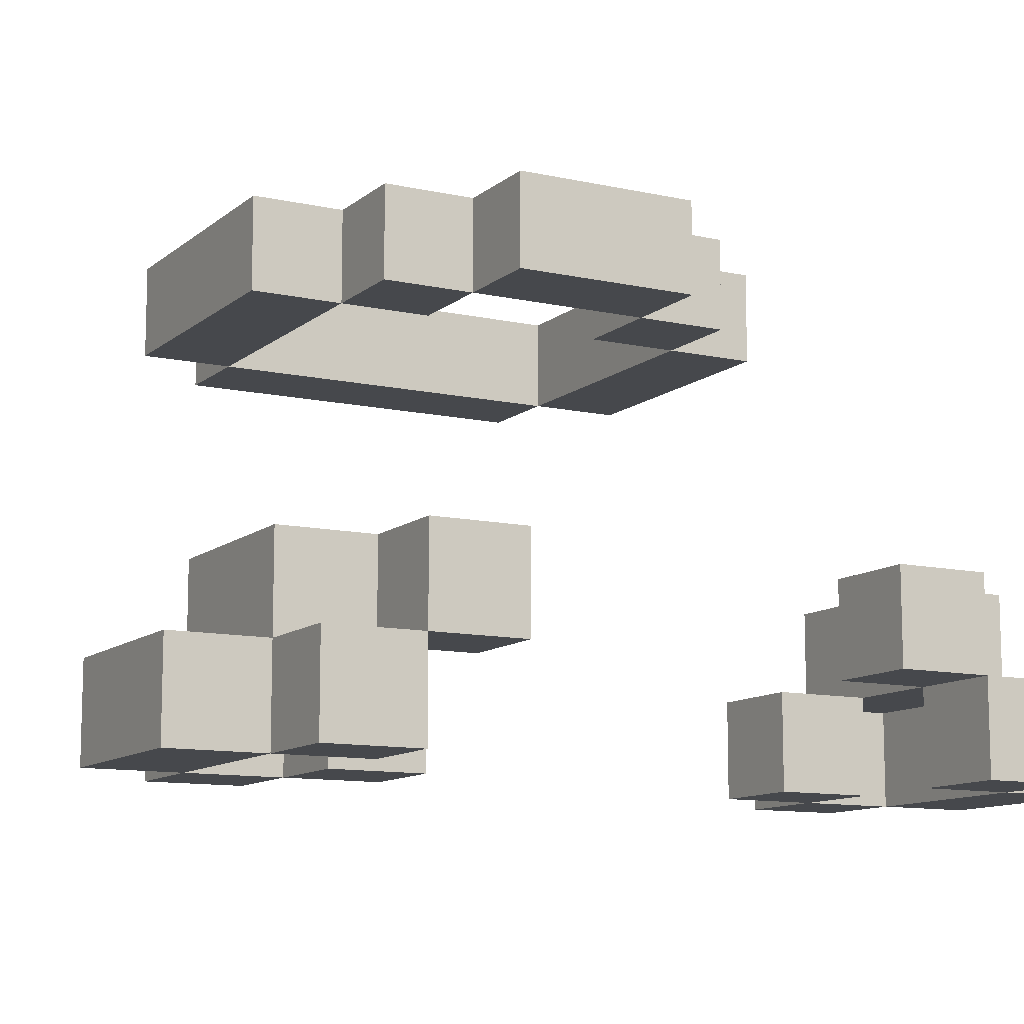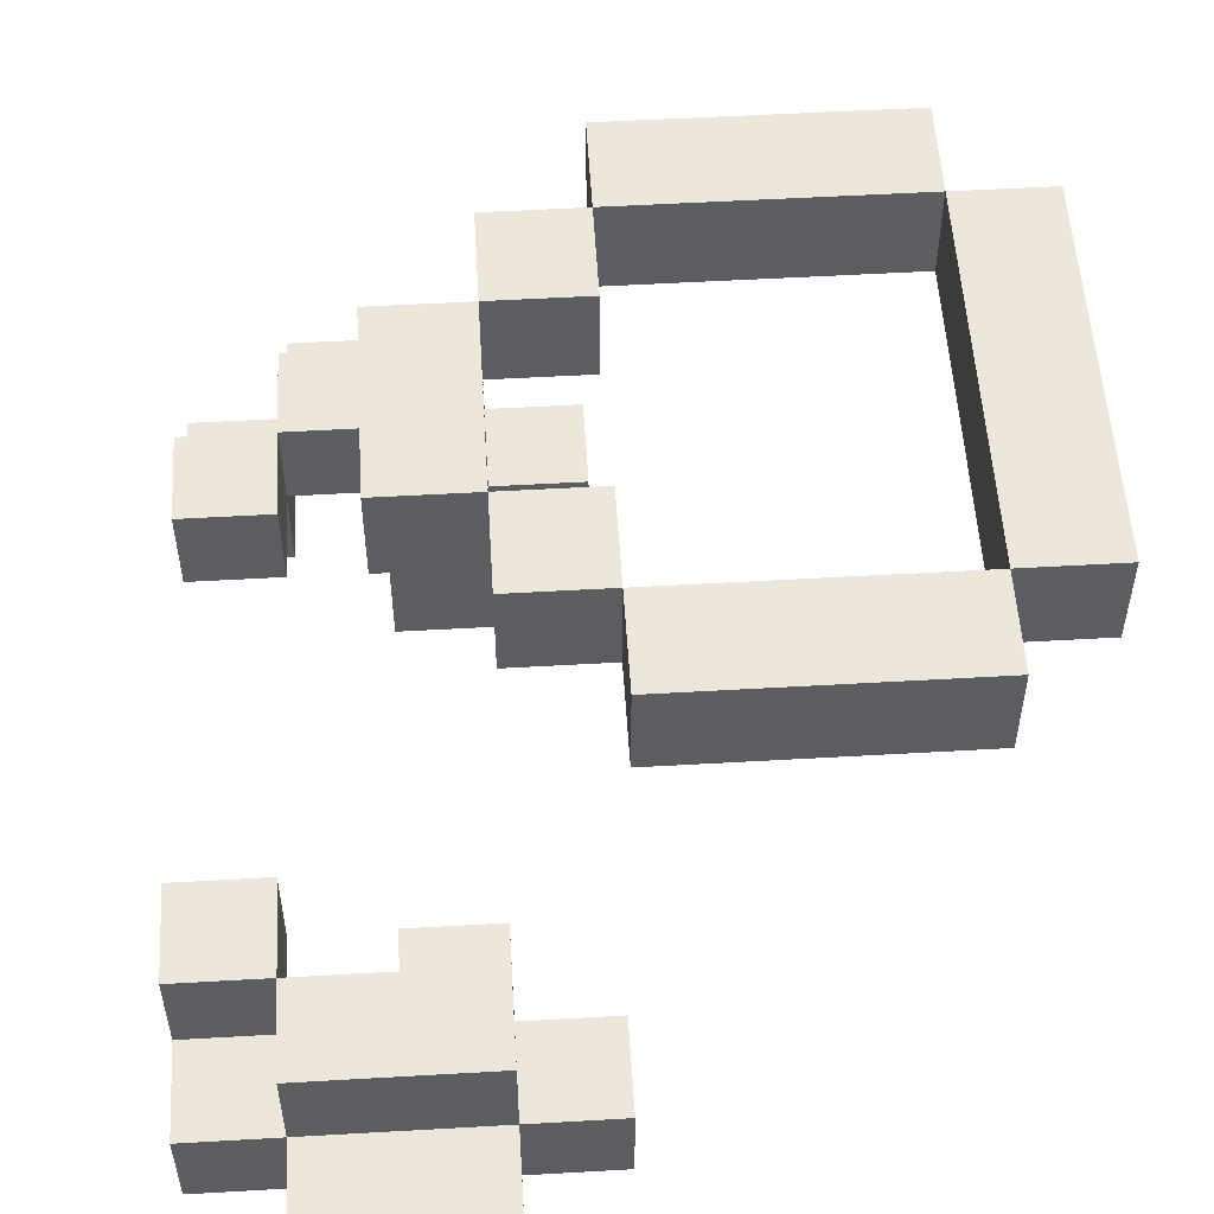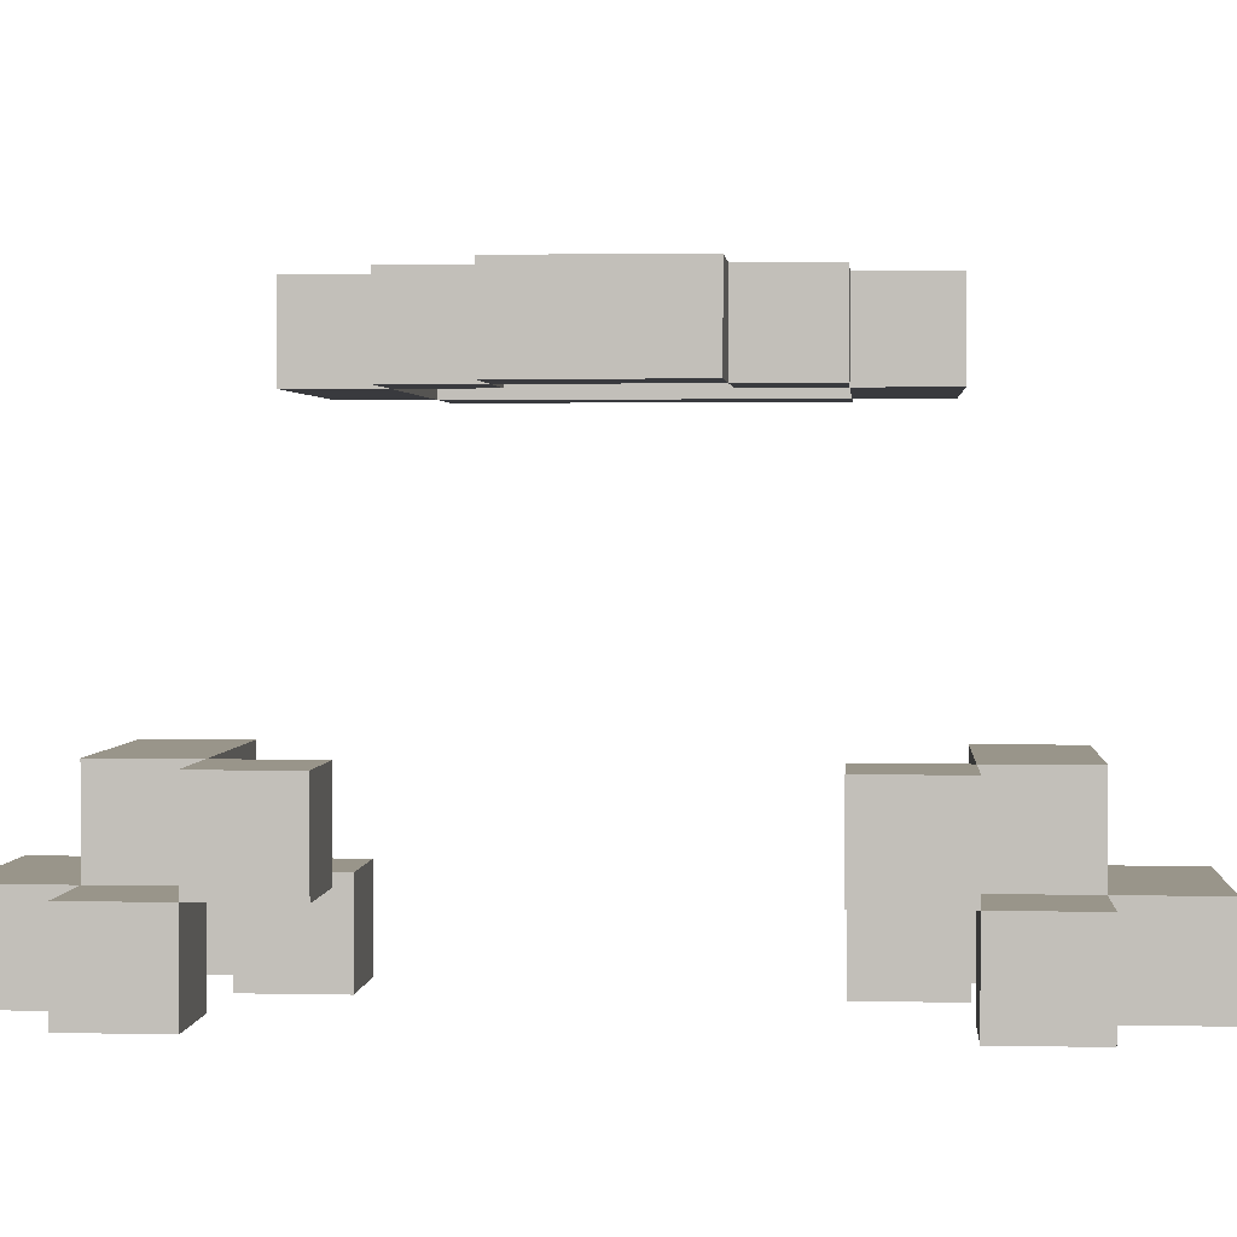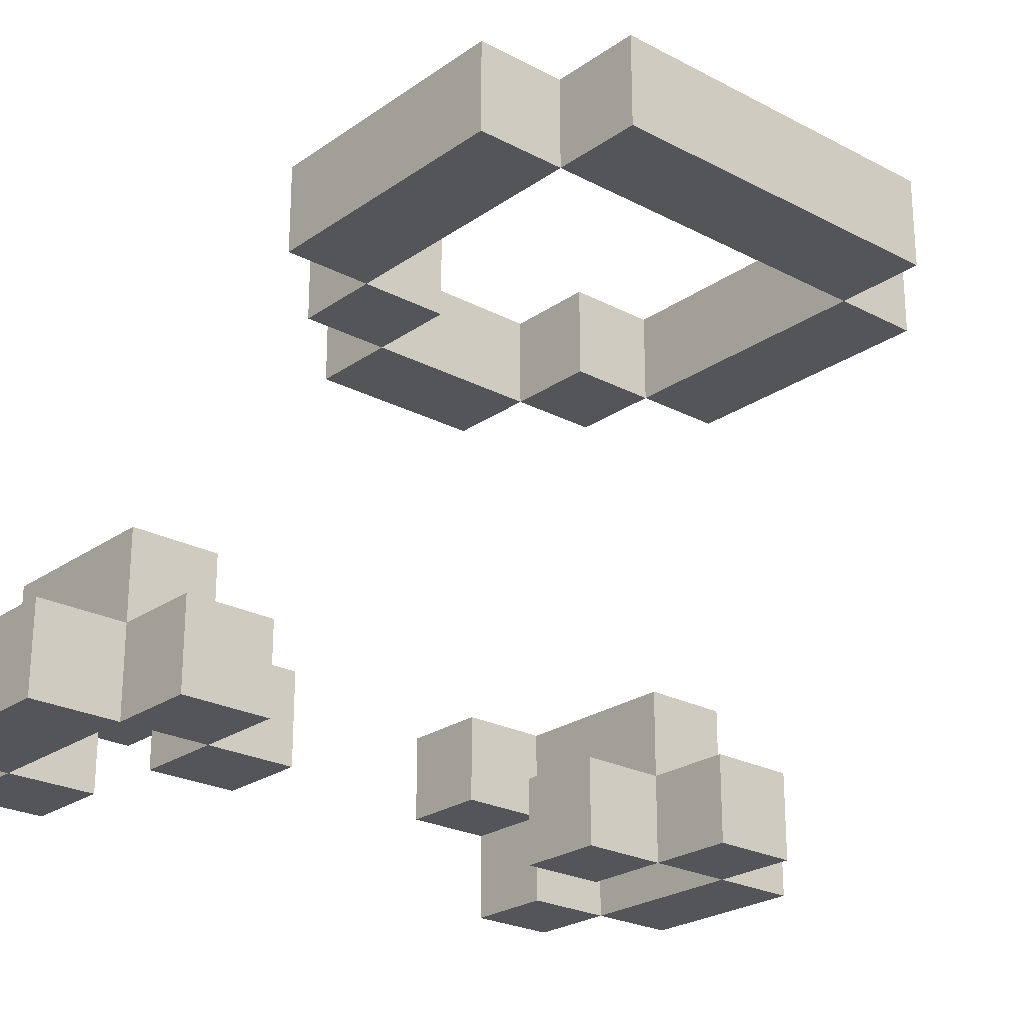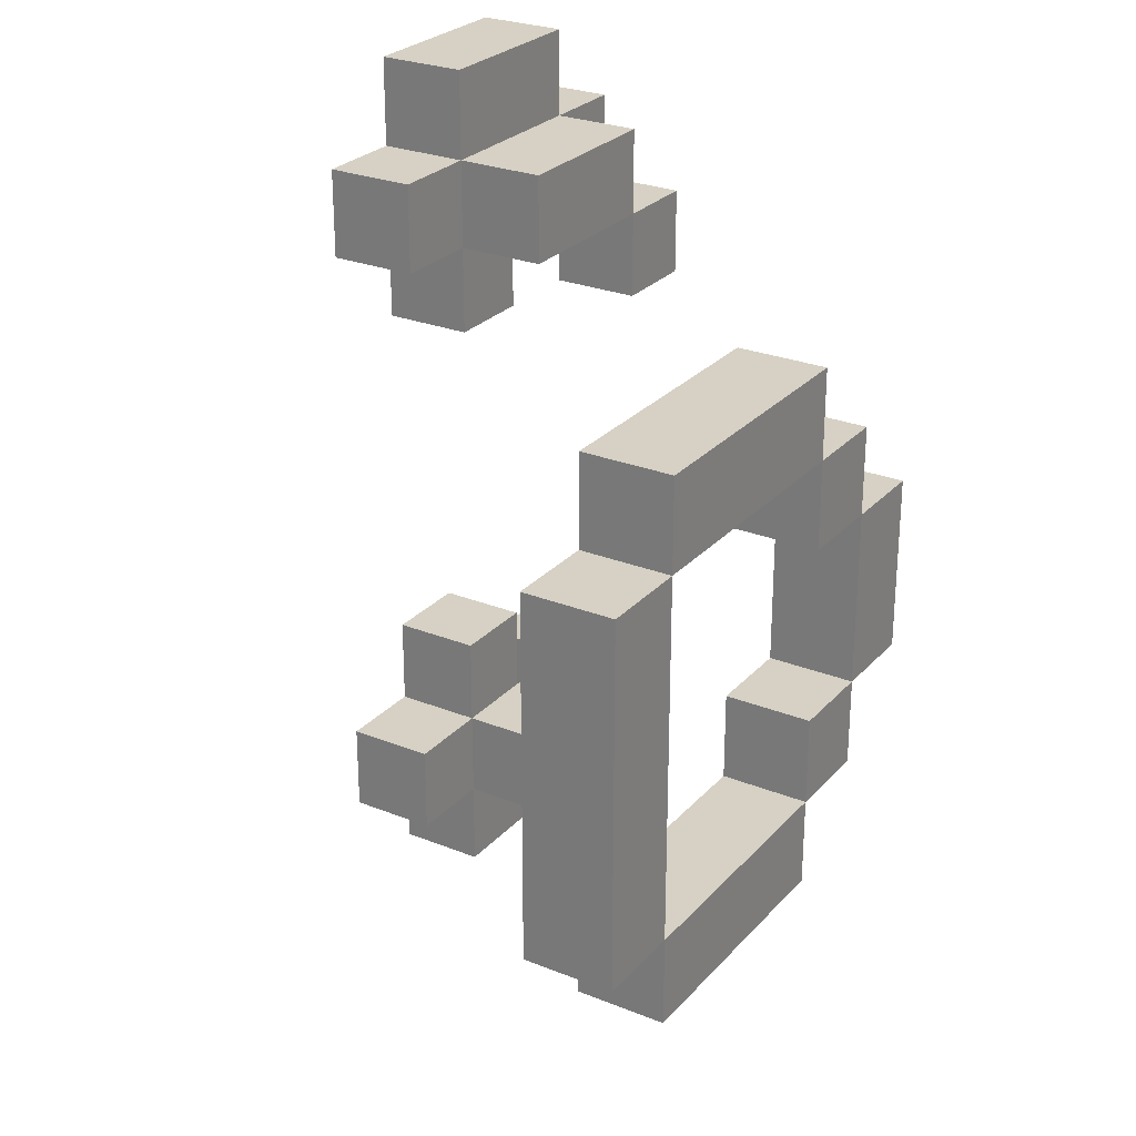
<metadata>
{"format":"obj","ext":"obj","renderer":"f3d","projection":"perspective","resolution":1024,"background":"white","views":[{"elev":-11.1,"azim":-118.7,"up":"+Y"},{"elev":54.0,"azim":-3.5,"up":"+Y"},{"elev":2.1,"azim":-85.4,"up":"+Y"},{"elev":-24.2,"azim":48.9,"up":"+Y"},{"elev":26.7,"azim":122.1,"up":"+Z"}]}
</metadata>
<code>
o
v -0.3 1.5 0.4
v -0.3 1.5 0.3
v -0.3 1.5 -0.3
v -0.3 1.5 -0.4
v -0.3 1.6 0.4
v -0.3 1.6 0.3
v -0.3 1.6 0.2
v -0.3 1.6 -0.2
v -0.3 1.6 -0.3
v -0.3 1.6 -0.4
v -0.3 1.7 0.3
v -0.3 1.7 0.2
v -0.3 1.7 -0.2
v -0.3 1.7 -0.3
v -0.2 1.5 0.5
v -0.2 1.5 0.4
v -0.2 1.5 -0.4
v -0.2 1.5 -0.5
v -0.2 1.6 0.5
v -0.2 1.6 0.4
v -0.2 1.6 0.3
v -0.2 1.6 -0.3
v -0.2 1.6 -0.4
v -0.2 1.6 -0.5
v -0.2 1.7 0.4
v -0.2 1.7 0.3
v -0.2 1.7 -0.3
v -0.2 1.7 -0.4
v -0.1 1.5 0.3
v -0.1 1.5 0.2
v -0.1 1.5 -0.2
v -0.1 1.5 -0.3
v -0.1 1.6 0.3
v -0.1 1.6 0.2
v -0.1 1.6 -0.2
v -0.1 1.6 -0.3
v -0.1 2 0.1
v -0.1 2 -0.1
v -0.1 2.1 0.1
v -0.1 2.1 -0.1
v 0 1.5 0.4
v 0 1.5 0.3
v 0 1.5 -0.3
v 0 1.5 -0.4
v 0 1.6 0.4
v 0 1.6 0.3
v 0 1.6 -0.3
v 0 1.6 -0.4
v 0 2 0.2
v 0 2 0.1
v 0 2 -0.1
v 0 2 -0.2
v 0 2.1 0.2
v 0 2.1 0.1
v 0 2.1 -0.1
v 0 2.1 -0.2
v 0.1 2 0.3
v 0.1 2 0.2
v 0.1 2 -0.2
v 0.1 2 -0.3
v 0.1 2.1 0.3
v 0.1 2.1 0.2
v 0.1 2.1 -0.2
v 0.1 2.1 -0.3
v 0.4 2 0.2
v 0.4 2 -0.2
v 0.4 2.1 0.2
v 0.4 2.1 -0.2
v -0.2 1.5 0.4
v -0.2 1.5 0.3
v -0.2 1.5 -0.3
v -0.2 1.5 -0.4
v -0.2 1.6 0.4
v -0.2 1.6 0.3
v -0.2 1.6 0.2
v -0.2 1.6 -0.2
v -0.2 1.6 -0.3
v -0.2 1.6 -0.4
v -0.2 1.7 0.3
v -0.2 1.7 0.2
v -0.2 1.7 -0.2
v -0.2 1.7 -0.3
v 0 1.5 0.5
v 0 1.5 0.4
v 0 1.5 0.3
v 0 1.5 0.2
v 0 1.5 -0.2
v 0 1.5 -0.3
v 0 1.5 -0.4
v 0 1.5 -0.5
v 0 1.6 0.5
v 0 1.6 0.4
v 0 1.6 0.3
v 0 1.6 0.2
v 0 1.6 -0.2
v 0 1.6 -0.3
v 0 1.6 -0.4
v 0 1.6 -0.5
v 0 1.7 0.4
v 0 1.7 0.3
v 0 1.7 -0.3
v 0 1.7 -0.4
v 0 2 0.1
v 0 2 -0.1
v 0 2.1 0.1
v 0 2.1 -0.1
v 0.1 1.5 0.4
v 0.1 1.5 0.3
v 0.1 1.5 -0.3
v 0.1 1.5 -0.4
v 0.1 1.6 0.4
v 0.1 1.6 0.3
v 0.1 1.6 -0.3
v 0.1 1.6 -0.4
v 0.1 2 0.2
v 0.1 2 0.1
v 0.1 2 -0.1
v 0.1 2 -0.2
v 0.1 2.1 0.2
v 0.1 2.1 0.1
v 0.1 2.1 -0.1
v 0.1 2.1 -0.2
v 0.4 2 0.3
v 0.4 2 0.2
v 0.4 2 -0.2
v 0.4 2 -0.3
v 0.4 2.1 0.3
v 0.4 2.1 0.2
v 0.4 2.1 -0.2
v 0.4 2.1 -0.3
v 0.5 2 0.2
v 0.5 2 -0.2
v 0.5 2.1 0.2
v 0.5 2.1 -0.2
v -0.2 1.5 0.5
v -0.2 1.6 0.5
v 0 1.5 0.5
v 0 1.6 0.5
v -0.3 1.5 0.4
v -0.3 1.6 0.4
v -0.2 1.5 0.4
v -0.2 1.6 0.4
v -0.2 1.7 0.4
v -0.1 1.6 0.4
v -0.1 1.7 0.4
v 0 1.5 0.4
v 0 1.6 0.4
v 0 1.7 0.4
v 0.1 1.5 0.4
v 0.1 1.6 0.4
v -0.3 1.6 0.3
v -0.3 1.7 0.3
v -0.2 1.6 0.3
v -0.2 1.7 0.3
v -0.1 1.5 0.3
v -0.1 1.6 0.3
v 0 1.5 0.3
v 0 1.6 0.3
v 0.1 2 0.3
v 0.1 2.1 0.3
v 0.4 2 0.3
v 0.4 2.1 0.3
v 0 2 0.2
v 0 2.1 0.2
v 0.1 2 0.2
v 0.1 2.1 0.2
v 0.4 2 0.2
v 0.4 2.1 0.2
v 0.5 2 0.2
v 0.5 2.1 0.2
v -0.1 2 0.1
v -0.1 2.1 0.1
v 0 2 0.1
v 0 2.1 0.1
v 0 2 -0.1
v 0 2.1 -0.1
v 0.1 2 -0.1
v 0.1 2.1 -0.1
v -0.3 1.6 -0.2
v -0.3 1.7 -0.2
v -0.2 1.6 -0.2
v -0.2 1.7 -0.2
v -0.1 1.5 -0.2
v -0.1 1.6 -0.2
v 0 1.5 -0.2
v 0 1.6 -0.2
v 0.1 2 -0.2
v 0.1 2.1 -0.2
v 0.4 2 -0.2
v 0.4 2.1 -0.2
v -0.3 1.5 -0.3
v -0.3 1.6 -0.3
v -0.2 1.5 -0.3
v -0.2 1.6 -0.3
v -0.2 1.7 -0.3
v -0.1 1.6 -0.3
v -0.1 1.7 -0.3
v 0 1.5 -0.3
v 0 1.6 -0.3
v 0 1.7 -0.3
v 0.1 1.5 -0.3
v 0.1 1.6 -0.3
v -0.2 1.5 -0.4
v -0.2 1.6 -0.4
v -0.1 1.6 -0.4
v 0 1.5 -0.4
v 0 1.6 -0.4
v -0.2 1.5 0.4
v -0.2 1.6 0.4
v -0.1 1.6 0.4
v 0 1.5 0.4
v 0 1.6 0.4
v -0.3 1.5 0.3
v -0.3 1.6 0.3
v -0.2 1.5 0.3
v -0.2 1.6 0.3
v -0.2 1.7 0.3
v -0.1 1.6 0.3
v -0.1 1.7 0.3
v 0 1.5 0.3
v 0 1.6 0.3
v 0 1.7 0.3
v 0.1 1.5 0.3
v 0.1 1.6 0.3
v -0.3 1.6 0.2
v -0.3 1.7 0.2
v -0.2 1.6 0.2
v -0.2 1.7 0.2
v -0.1 1.5 0.2
v -0.1 1.6 0.2
v 0 1.5 0.2
v 0 1.6 0.2
v 0.1 2 0.2
v 0.1 2.1 0.2
v 0.4 2 0.2
v 0.4 2.1 0.2
v 0 2 0.1
v 0 2.1 0.1
v 0.1 2 0.1
v 0.1 2.1 0.1
v -0.1 2 -0.1
v -0.1 2.1 -0.1
v 0 2 -0.1
v 0 2.1 -0.1
v 0 2 -0.2
v 0 2.1 -0.2
v 0.1 2 -0.2
v 0.1 2.1 -0.2
v 0.4 2 -0.2
v 0.4 2.1 -0.2
v 0.5 2 -0.2
v 0.5 2.1 -0.2
v -0.3 1.6 -0.3
v -0.3 1.7 -0.3
v -0.2 1.6 -0.3
v -0.2 1.7 -0.3
v -0.1 1.5 -0.3
v -0.1 1.6 -0.3
v 0 1.5 -0.3
v 0 1.6 -0.3
v 0.1 2 -0.3
v 0.1 2.1 -0.3
v 0.4 2 -0.3
v 0.4 2.1 -0.3
v -0.3 1.5 -0.4
v -0.3 1.6 -0.4
v -0.2 1.5 -0.4
v -0.2 1.6 -0.4
v -0.2 1.7 -0.4
v -0.1 1.6 -0.4
v -0.1 1.7 -0.4
v 0 1.5 -0.4
v 0 1.6 -0.4
v 0 1.7 -0.4
v 0.1 1.5 -0.4
v 0.1 1.6 -0.4
v -0.2 1.5 -0.5
v -0.2 1.6 -0.5
v 0 1.5 -0.5
v 0 1.6 -0.5
v -0.2 1.5 0.5
v 0 1.5 0.5
v -0.3 1.5 0.4
v -0.2 1.5 0.4
v 0 1.5 0.4
v 0.1 1.5 0.4
v -0.3 1.5 0.3
v -0.2 1.5 0.3
v -0.1 1.5 0.3
v 0 1.5 0.3
v 0.1 1.5 0.3
v -0.1 1.5 0.2
v 0 1.5 0.2
v -0.1 1.5 -0.2
v 0 1.5 -0.2
v -0.3 1.5 -0.3
v -0.2 1.5 -0.3
v -0.1 1.5 -0.3
v 0 1.5 -0.3
v 0.1 1.5 -0.3
v -0.3 1.5 -0.4
v -0.2 1.5 -0.4
v 0 1.5 -0.4
v 0.1 1.5 -0.4
v -0.2 1.5 -0.5
v 0 1.5 -0.5
v -0.2 1.6 0.4
v -0.1 1.6 0.4
v 0 1.6 0.4
v -0.3 1.6 0.3
v -0.2 1.6 0.3
v -0.1 1.6 0.3
v 0 1.6 0.3
v -0.3 1.6 0.2
v -0.2 1.6 0.2
v -0.3 1.6 -0.2
v -0.2 1.6 -0.2
v -0.3 1.6 -0.3
v -0.2 1.6 -0.3
v -0.1 1.6 -0.3
v 0 1.6 -0.3
v -0.2 1.6 -0.4
v -0.1 1.6 -0.4
v 0 1.6 -0.4
v 0.1 2 0.3
v 0.4 2 0.3
v 0 2 0.2
v 0.1 2 0.2
v 0.4 2 0.2
v 0.5 2 0.2
v -0.1 2 0.1
v 0 2 0.1
v 0.1 2 0.1
v -0.1 2 -0.1
v 0 2 -0.1
v 0.1 2 -0.1
v 0 2 -0.2
v 0.1 2 -0.2
v 0.4 2 -0.2
v 0.5 2 -0.2
v 0.1 2 -0.3
v 0.4 2 -0.3
v -0.2 1.6 0.5
v 0 1.6 0.5
v -0.3 1.6 0.4
v -0.2 1.6 0.4
v -0.1 1.6 0.4
v 0 1.6 0.4
v 0.1 1.6 0.4
v -0.3 1.6 0.3
v -0.2 1.6 0.3
v -0.1 1.6 0.3
v 0 1.6 0.3
v 0.1 1.6 0.3
v -0.1 1.6 0.2
v 0 1.6 0.2
v -0.1 1.6 -0.2
v 0 1.6 -0.2
v -0.3 1.6 -0.3
v -0.2 1.6 -0.3
v -0.1 1.6 -0.3
v 0 1.6 -0.3
v 0.1 1.6 -0.3
v -0.3 1.6 -0.4
v -0.2 1.6 -0.4
v -0.1 1.6 -0.4
v 0 1.6 -0.4
v 0.1 1.6 -0.4
v -0.2 1.6 -0.5
v 0 1.6 -0.5
v -0.2 1.7 0.4
v -0.1 1.7 0.4
v 0 1.7 0.4
v -0.3 1.7 0.3
v -0.2 1.7 0.3
v -0.1 1.7 0.3
v 0 1.7 0.3
v -0.3 1.7 0.2
v -0.2 1.7 0.2
v -0.3 1.7 -0.2
v -0.2 1.7 -0.2
v -0.3 1.7 -0.3
v -0.2 1.7 -0.3
v -0.1 1.7 -0.3
v 0 1.7 -0.3
v -0.2 1.7 -0.4
v -0.1 1.7 -0.4
v 0 1.7 -0.4
v 0.1 2.1 0.3
v 0.4 2.1 0.3
v 0 2.1 0.2
v 0.1 2.1 0.2
v 0.4 2.1 0.2
v 0.5 2.1 0.2
v -0.1 2.1 0.1
v 0 2.1 0.1
v 0.1 2.1 0.1
v -0.1 2.1 -0.1
v 0 2.1 -0.1
v 0.1 2.1 -0.1
v 0 2.1 -0.2
v 0.1 2.1 -0.2
v 0.4 2.1 -0.2
v 0.5 2.1 -0.2
v 0.1 2.1 -0.3
v 0.4 2.1 -0.3
f 5 2 1
f 6 2 5
f 9 4 3
f 10 4 9
f 11 7 6
f 12 7 11
f 13 9 8
f 14 9 13
f 19 16 15
f 20 16 19
f 23 18 17
f 24 18 23
f 25 21 20
f 26 21 25
f 27 23 22
f 28 23 27
f 33 30 29
f 34 30 33
f 35 32 31
f 36 32 35
f 39 38 37
f 40 38 39
f 45 42 41
f 46 42 45
f 47 44 43
f 48 44 47
f 53 50 49
f 54 50 53
f 55 52 51
f 56 52 55
f 61 58 57
f 62 58 61
f 63 60 59
f 64 60 63
f 67 66 65
f 68 66 67
f 69 70 73
f 73 70 74
f 71 72 77
f 77 72 78
f 74 75 79
f 79 75 80
f 76 77 81
f 81 77 82
f 83 84 91
f 91 84 92
f 85 86 93
f 93 86 94
f 87 88 95
f 95 88 96
f 89 90 97
f 97 90 98
f 92 93 99
f 99 93 100
f 96 97 101
f 101 97 102
f 103 104 105
f 105 104 106
f 107 108 111
f 111 108 112
f 109 110 113
f 113 110 114
f 115 116 119
f 119 116 120
f 117 118 121
f 121 118 122
f 123 124 127
f 127 124 128
f 125 126 129
f 129 126 130
f 131 132 133
f 133 132 134
f 137 136 135
f 138 136 137
f 141 140 139
f 142 140 141
f 144 143 142
f 145 143 144
f 147 145 144
f 148 145 147
f 149 147 146
f 150 147 149
f 153 152 151
f 154 152 153
f 157 156 155
f 158 156 157
f 161 160 159
f 162 160 161
f 165 164 163
f 166 164 165
f 169 168 167
f 170 168 169
f 173 172 171
f 174 172 173
f 177 176 175
f 178 176 177
f 181 180 179
f 182 180 181
f 185 184 183
f 186 184 185
f 189 188 187
f 190 188 189
f 193 192 191
f 194 192 193
f 196 195 194
f 197 195 196
f 199 197 196
f 200 197 199
f 201 199 198
f 202 199 201
f 205 204 203
f 206 205 203
f 207 205 206
f 208 209 210
f 208 210 211
f 211 210 212
f 213 214 215
f 215 214 216
f 216 217 218
f 218 217 219
f 218 219 221
f 221 219 222
f 220 221 223
f 223 221 224
f 225 226 227
f 227 226 228
f 229 230 231
f 231 230 232
f 233 234 235
f 235 234 236
f 237 238 239
f 239 238 240
f 241 242 243
f 243 242 244
f 245 246 247
f 247 246 248
f 249 250 251
f 251 250 252
f 253 254 255
f 255 254 256
f 257 258 259
f 259 258 260
f 261 262 263
f 263 262 264
f 265 266 267
f 267 266 268
f 268 269 270
f 270 269 271
f 270 271 273
f 273 271 274
f 272 273 275
f 275 273 276
f 277 278 279
f 279 278 280
f 284 282 281
f 285 282 284
f 287 284 283
f 288 284 287
f 290 286 285
f 291 286 290
f 292 290 289
f 293 290 292
f 298 295 294
f 299 295 298
f 301 297 296
f 302 297 301
f 303 300 299
f 304 300 303
f 305 303 302
f 306 303 305
f 311 308 307
f 312 309 308
f 312 308 311
f 313 309 312
f 314 311 310
f 315 311 314
f 318 317 316
f 319 317 318
f 322 320 319
f 323 321 320
f 323 320 322
f 324 321 323
f 328 326 325
f 329 326 328
f 332 328 327
f 333 328 332
f 334 332 331
f 335 332 334
f 337 336 335
f 338 336 337
f 339 330 329
f 340 330 339
f 341 339 338
f 342 339 341
f 343 344 346
f 346 344 347
f 347 344 348
f 345 346 350
f 350 346 351
f 348 349 353
f 353 349 354
f 352 353 355
f 355 353 356
f 357 358 361
f 361 358 362
f 359 360 364
f 364 360 365
f 362 363 367
f 367 363 368
f 365 366 369
f 366 367 369
f 369 367 370
f 371 372 375
f 372 373 376
f 375 372 376
f 376 373 377
f 374 375 378
f 378 375 379
f 380 381 382
f 382 381 383
f 383 384 386
f 384 385 387
f 386 384 387
f 387 385 388
f 389 390 392
f 392 390 393
f 391 392 396
f 396 392 397
f 395 396 398
f 398 396 399
f 399 400 401
f 401 400 402
f 393 394 403
f 403 394 404
f 402 403 405
f 405 403 406

</code>
